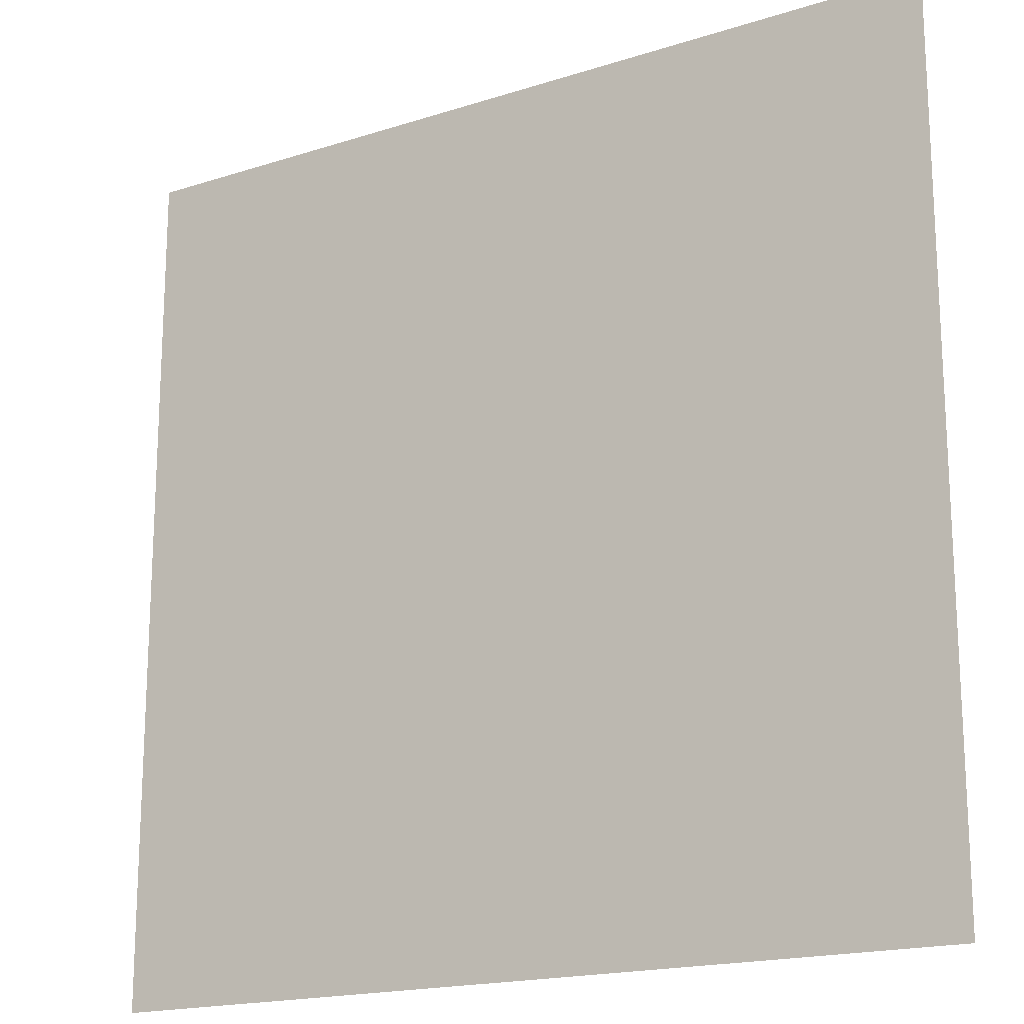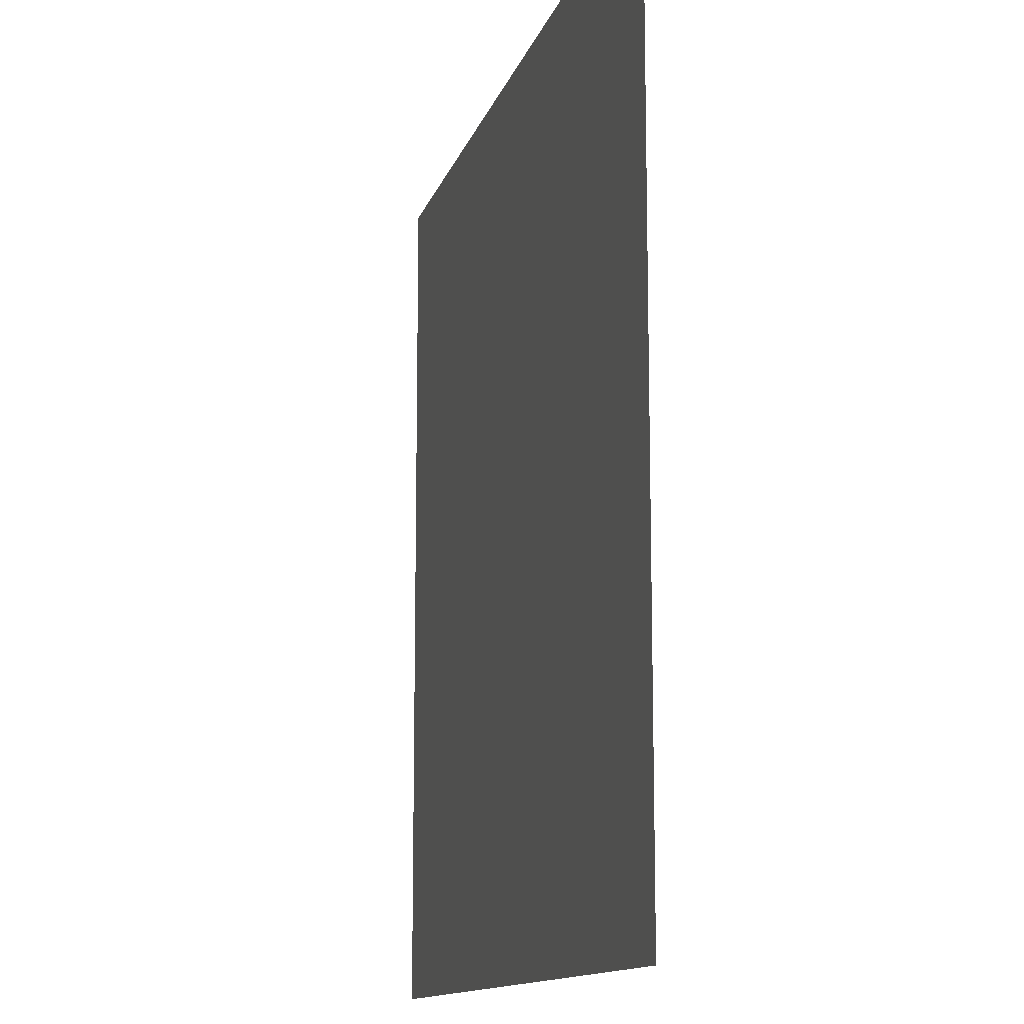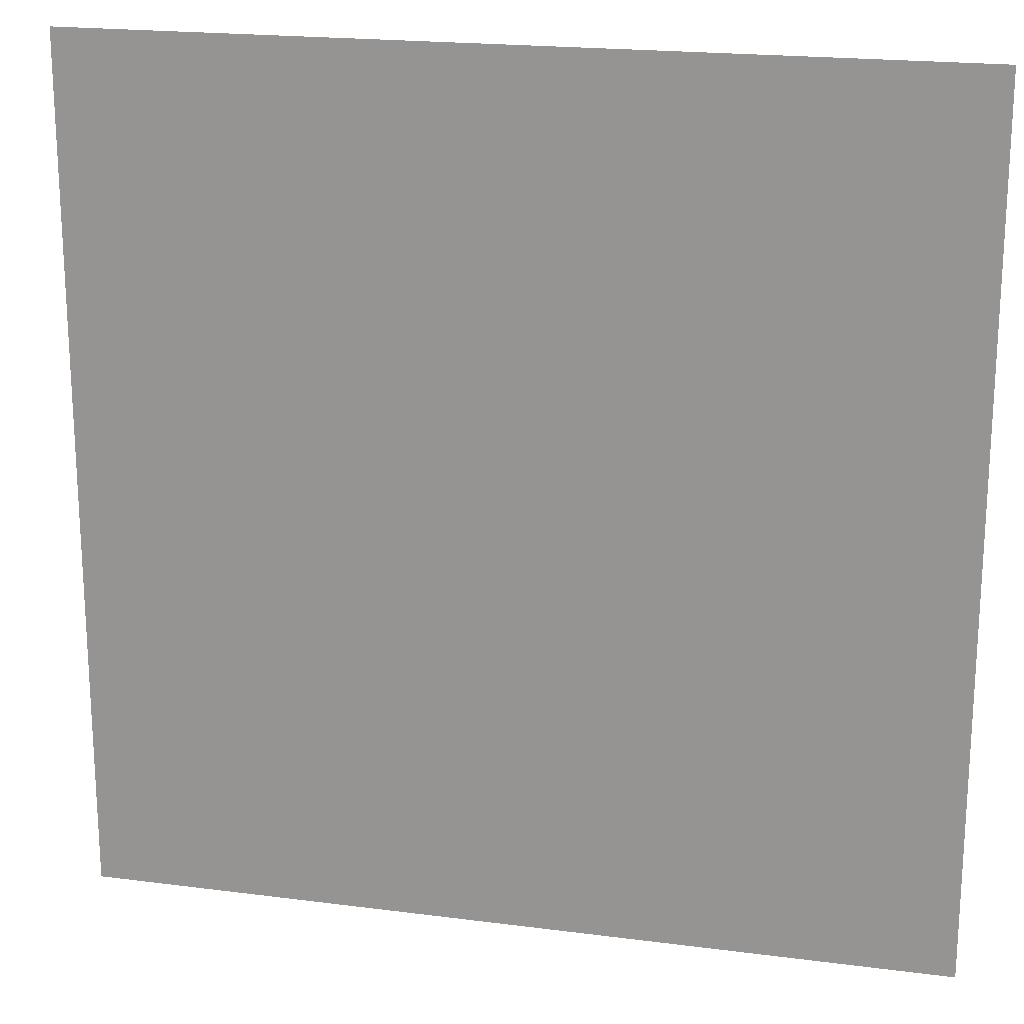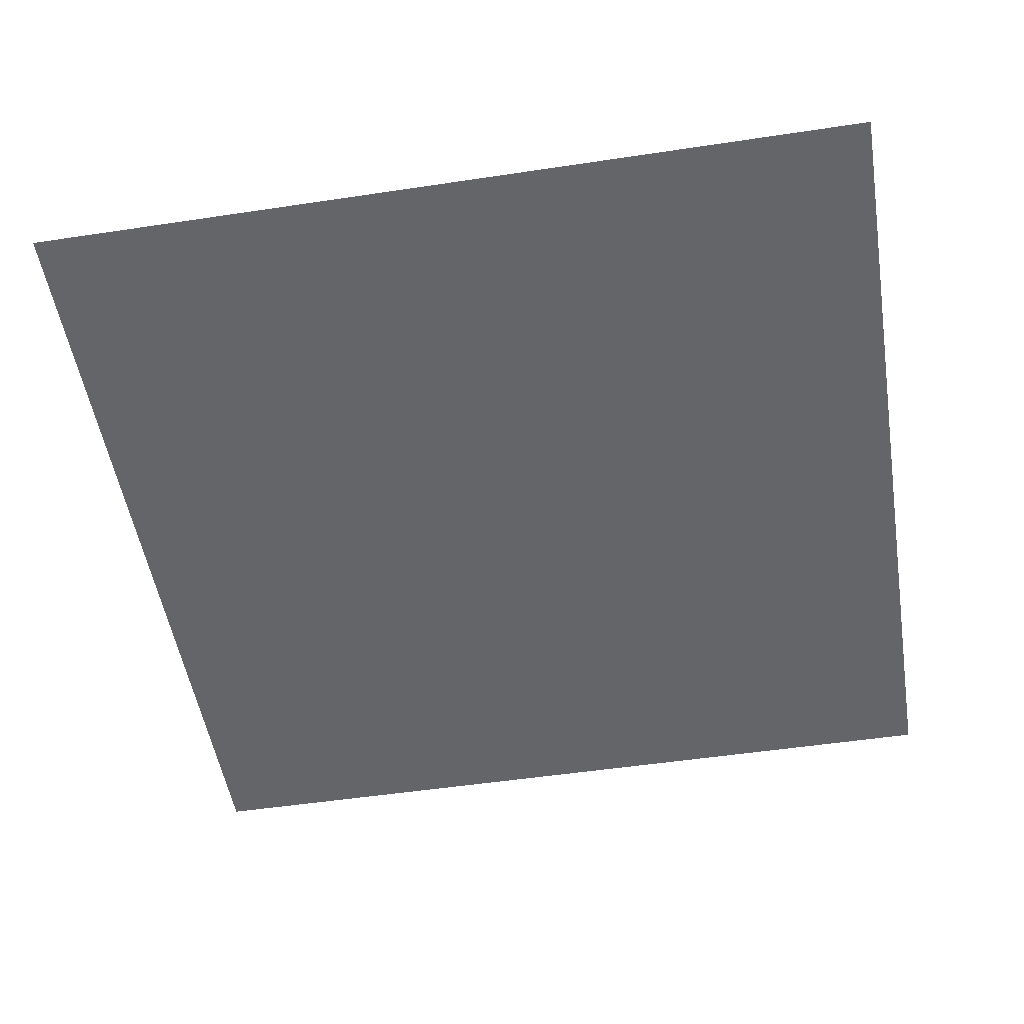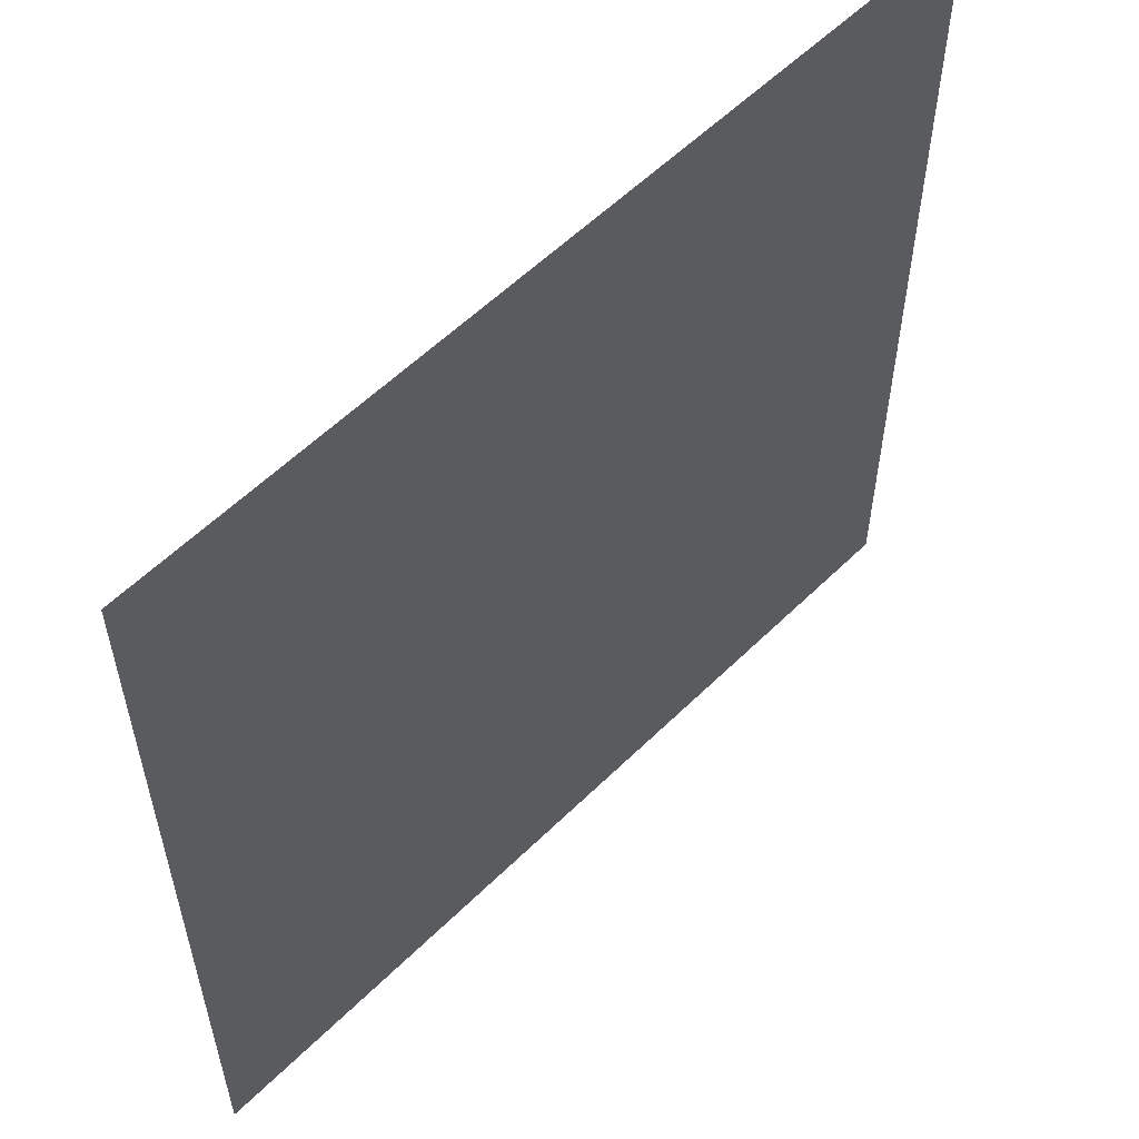
<metadata>
{"format":"obj","ext":"obj","renderer":"f3d","projection":"perspective","resolution":1024,"background":"white","views":[{"elev":-17.9,"azim":-147.8,"up":"+Z"},{"elev":-12.5,"azim":75.9,"up":"+Z"},{"elev":19.7,"azim":13.6,"up":"+Z"},{"elev":-51.4,"azim":-170.7,"up":"+Y"},{"elev":57.3,"azim":-45.5,"up":"+Z"}]}
</metadata>
<code>
o Plane
v -16.4 0 16.4
v 16.4 0 16.4
v -16.4 0 -16.4
v 16.4 0 -16.4
v -16.4 0 0
v 0 0 16.4
v 16.4 0 0
v 0 0 -16.4
v 0 0 0
v -16.4 0 8.202
v 8.202 0 16.4
v 16.4 0 -8.202
v -8.202 0 -16.4
v -16.4 0 -8.202
v -8.202 0 16.4
v 16.4 0 8.202
v 8.202 0 -16.4
v 0 0 -8.202
v 0 0 8.202
v -8.202 0 0
v 8.202 0 0
v 8.202 0 8.202
v -8.202 0 8.202
v -8.202 0 -8.202
v 8.202 0 -8.202
v -16.4 0 12.3
v 12.3 0 16.4
v 16.4 0 -12.3
v -12.3 0 -16.4
v -16.4 0 -4.101
v -4.101 0 16.4
v 16.4 0 4.101
v 4.101 0 -16.4
v 0 0 -12.3
v 0 0 4.101
v -12.3 0 0
v 4.101 0 0
v -16.4 0 4.101
v 4.101 0 16.4
v 16.4 0 -4.101
v -4.101 0 -16.4
v -16.4 0 -12.3
v -12.3 0 16.4
v 16.4 0 12.3
v 12.3 0 -16.4
v 0 0 -4.101
v 0 0 12.3
v -4.101 0 0
v 12.3 0 0
v 8.202 0 4.101
v 8.202 0 12.3
v 4.101 0 8.202
v 12.3 0 8.202
v -8.202 0 4.101
v -8.202 0 12.3
v -12.3 0 8.202
v -4.101 0 8.202
v -8.202 0 -12.3
v -8.202 0 -4.101
v -12.3 0 -8.202
v -4.101 0 -8.202
v 8.202 0 -12.3
v 8.202 0 -4.101
v 4.101 0 -8.202
v 12.3 0 -8.202
v 12.3 0 -4.101
v 4.101 0 -4.101
v 4.101 0 -12.3
v -4.101 0 -4.101
v -12.3 0 -4.101
v -12.3 0 -12.3
v -4.101 0 12.3
v -12.3 0 12.3
v -12.3 0 4.101
v 12.3 0 12.3
v 4.101 0 12.3
v 4.101 0 4.101
v 12.3 0 4.101
v -4.101 0 4.101
v -4.101 0 -12.3
v 12.3 0 -12.3
v -16.4 0 14.35
v 14.35 0 16.4
v 16.4 0 -14.35
v -14.35 0 -16.4
v -16.4 0 -2.05
v -2.05 0 16.4
v 16.4 0 2.05
v 2.05 0 -16.4
v 0 0 -14.35
v 0 0 2.05
v -14.35 0 0
v 2.05 0 0
v -16.4 0 6.151
v 6.151 0 16.4
v 16.4 0 -6.151
v -6.151 0 -16.4
v -16.4 0 -10.25
v -10.25 0 16.4
v 16.4 0 10.25
v 10.25 0 -16.4
v 0 0 -6.151
v 0 0 10.25
v -6.151 0 0
v 10.25 0 0
v 8.202 0 2.05
v 8.202 0 10.25
v 2.05 0 8.202
v 10.25 0 8.202
v -8.202 0 2.05
v -8.202 0 10.25
v -14.35 0 8.202
v -6.151 0 8.202
v -8.202 0 -14.35
v -8.202 0 -6.151
v -14.35 0 -8.202
v -6.151 0 -8.202
v 8.202 0 -14.35
v 8.202 0 -6.151
v 2.05 0 -8.202
v 10.25 0 -8.202
v -16.4 0 10.25
v 10.25 0 16.4
v 16.4 0 -10.25
v -10.25 0 -16.4
v -16.4 0 -6.151
v -6.151 0 16.4
v 16.4 0 6.151
v 6.151 0 -16.4
v 0 0 -10.25
v 0 0 6.151
v -10.25 0 0
v 6.151 0 0
v -16.4 0 2.05
v 2.05 0 16.4
v 16.4 0 -2.05
v -2.05 0 -16.4
v -16.4 0 -14.35
v -14.35 0 16.4
v 16.4 0 14.35
v 14.35 0 -16.4
v 0 0 -2.05
v 0 0 14.35
v -2.05 0 0
v 14.35 0 0
v 8.202 0 6.151
v 8.202 0 14.35
v 6.151 0 8.202
v 14.35 0 8.202
v -8.202 0 6.151
v -8.202 0 14.35
v -10.25 0 8.202
v -2.05 0 8.202
v -8.202 0 -10.25
v -8.202 0 -2.05
v -10.25 0 -8.202
v -2.05 0 -8.202
v 8.202 0 -10.25
v 8.202 0 -2.05
v 6.151 0 -8.202
v 14.35 0 -8.202
v 12.3 0 -6.151
v 12.3 0 -2.05
v 10.25 0 -4.101
v 14.35 0 -4.101
v 4.101 0 -6.151
v 4.101 0 -2.05
v 2.05 0 -4.101
v 6.151 0 -4.101
v 4.101 0 -14.35
v 4.101 0 -10.25
v 2.05 0 -12.3
v 6.151 0 -12.3
v -4.101 0 -6.151
v -4.101 0 -2.05
v -6.151 0 -4.101
v -2.05 0 -4.101
v -12.3 0 -6.151
v -12.3 0 -2.05
v -14.35 0 -4.101
v -10.25 0 -4.101
v -12.3 0 -14.35
v -12.3 0 -10.25
v -14.35 0 -12.3
v -10.25 0 -12.3
v -4.101 0 10.25
v -4.101 0 14.35
v -6.151 0 12.3
v -2.05 0 12.3
v -12.3 0 10.25
v -12.3 0 14.35
v -14.35 0 12.3
v -10.25 0 12.3
v -12.3 0 2.05
v -12.3 0 6.151
v -14.35 0 4.101
v -10.25 0 4.101
v 12.3 0 10.25
v 12.3 0 14.35
v 10.25 0 12.3
v 14.35 0 12.3
v 4.101 0 10.25
v 4.101 0 14.35
v 2.05 0 12.3
v 6.151 0 12.3
v 4.101 0 2.05
v 4.101 0 6.151
v 2.05 0 4.101
v 6.151 0 4.101
v 12.3 0 2.05
v 12.3 0 6.151
v 10.25 0 4.101
v 14.35 0 4.101
v -4.101 0 2.05
v -4.101 0 6.151
v -6.151 0 4.101
v -2.05 0 4.101
v -4.101 0 -14.35
v -4.101 0 -10.25
v -6.151 0 -12.3
v -2.05 0 -12.3
v 12.3 0 -14.35
v 12.3 0 -10.25
v 10.25 0 -12.3
v 14.35 0 -12.3
v 14.35 0 -10.25
v 10.25 0 -10.25
v 10.25 0 -14.35
v -2.05 0 -10.25
v -6.151 0 -10.25
v -6.151 0 -14.35
v -2.05 0 6.151
v -6.151 0 6.151
v -6.151 0 2.05
v 14.35 0 6.151
v 10.25 0 6.151
v 10.25 0 2.05
v 6.151 0 6.151
v 2.05 0 6.151
v 2.05 0 2.05
v 6.151 0 14.35
v 2.05 0 14.35
v 2.05 0 10.25
v 14.35 0 14.35
v 10.25 0 14.35
v 10.25 0 10.25
v -10.25 0 6.151
v -14.35 0 6.151
v -14.35 0 2.05
v -10.25 0 14.35
v -14.35 0 14.35
v -14.35 0 10.25
v -2.05 0 14.35
v -6.151 0 14.35
v -6.151 0 10.25
v -10.25 0 -10.25
v -14.35 0 -10.25
v -14.35 0 -14.35
v -10.25 0 -2.05
v -14.35 0 -2.05
v -14.35 0 -6.151
v -2.05 0 -2.05
v -6.151 0 -2.05
v -6.151 0 -6.151
v 6.151 0 -10.25
v 2.05 0 -10.25
v 2.05 0 -14.35
v 6.151 0 -2.05
v 2.05 0 -2.05
v 2.05 0 -6.151
v 14.35 0 -2.05
v 10.25 0 -2.05
v 10.25 0 -6.151
v 14.35 0 -6.151
v 6.151 0 -6.151
v 6.151 0 -14.35
v -2.05 0 -6.151
v -10.25 0 -6.151
v -10.25 0 -14.35
v -2.05 0 10.25
v -10.25 0 10.25
v -10.25 0 2.05
v 14.35 0 10.25
v 6.151 0 10.25
v 6.151 0 2.05
v 14.35 0 2.05
v -2.05 0 2.05
v -2.05 0 -14.35
v 14.35 0 -14.35
f 84 141 289
f 90 137 288
f 91 144 287
f 88 145 286
f 106 133 285
f 107 148 284
f 100 149 283
f 110 132 282
f 111 152 281
f 103 153 280
f 114 125 279
f 115 156 278
f 102 157 277
f 118 129 276
f 119 160 275
f 96 161 274
f 162 121 273
f 163 164 272
f 136 165 271
f 166 120 270
f 167 168 269
f 159 169 268
f 170 89 267
f 171 172 266
f 158 173 265
f 174 117 264
f 175 176 263
f 142 177 262
f 178 116 261
f 179 180 260
f 155 181 259
f 182 85 258
f 183 184 257
f 154 185 256
f 186 113 255
f 187 188 254
f 143 189 253
f 190 112 252
f 191 192 251
f 151 193 250
f 194 92 249
f 195 196 248
f 150 197 247
f 198 109 246
f 199 200 245
f 140 201 244
f 202 108 243
f 203 204 242
f 147 205 241
f 206 93 240
f 207 208 239
f 146 209 238
f 210 105 237
f 211 212 236
f 128 213 235
f 214 104 234
f 215 216 233
f 131 217 232
f 218 97 231
f 219 220 230
f 130 221 229
f 222 101 228
f 223 224 227
f 124 225 226
f 226 81 223
f 161 223 65
f 12 226 161
f 227 62 158
f 121 158 25
f 65 227 121
f 228 17 118
f 224 118 62
f 81 228 224
f 229 80 219
f 157 219 61
f 18 229 157
f 230 58 154
f 117 154 24
f 61 230 117
f 231 13 114
f 220 114 58
f 80 231 220
f 232 79 215
f 153 215 57
f 19 232 153
f 233 54 150
f 113 150 23
f 57 233 113
f 234 20 110
f 216 110 54
f 79 234 216
f 235 78 211
f 149 211 53
f 16 235 149
f 236 50 146
f 109 146 22
f 53 236 109
f 237 21 106
f 212 106 50
f 78 237 212
f 238 77 207
f 148 207 52
f 22 238 148
f 239 35 131
f 108 131 19
f 52 239 108
f 240 9 91
f 208 91 35
f 77 240 208
f 241 76 203
f 95 203 39
f 11 241 95
f 242 47 143
f 135 143 6
f 39 242 135
f 243 19 103
f 204 103 47
f 76 243 204
f 244 75 199
f 83 199 27
f 2 244 83
f 245 51 147
f 123 147 11
f 27 245 123
f 246 22 107
f 200 107 51
f 75 246 200
f 247 74 195
f 152 195 56
f 23 247 152
f 248 38 94
f 112 94 10
f 56 248 112
f 249 5 134
f 196 134 38
f 74 249 196
f 250 73 191
f 99 191 43
f 15 250 99
f 251 26 82
f 139 82 1
f 43 251 139
f 252 10 122
f 192 122 26
f 73 252 192
f 253 72 187
f 87 187 31
f 6 253 87
f 254 55 151
f 127 151 15
f 31 254 127
f 255 23 111
f 188 111 55
f 72 255 188
f 256 71 183
f 156 183 60
f 24 256 156
f 257 42 98
f 116 98 14
f 60 257 116
f 258 3 138
f 184 138 42
f 71 258 184
f 259 70 179
f 132 179 36
f 20 259 132
f 260 30 86
f 92 86 5
f 36 260 92
f 261 14 126
f 180 126 30
f 70 261 180
f 262 69 175
f 144 175 48
f 9 262 144
f 263 59 155
f 104 155 20
f 48 263 104
f 264 24 115
f 176 115 59
f 69 264 176
f 265 68 171
f 160 171 64
f 25 265 160
f 266 34 130
f 120 130 18
f 64 266 120
f 267 8 90
f 172 90 34
f 68 267 172
f 268 67 167
f 133 167 37
f 21 268 133
f 269 46 142
f 93 142 9
f 37 269 93
f 270 18 102
f 168 102 46
f 67 270 168
f 271 66 163
f 145 163 49
f 7 271 145
f 272 63 159
f 105 159 21
f 49 272 105
f 273 25 119
f 164 119 63
f 66 273 164
f 274 65 162
f 165 162 66
f 40 274 165
f 275 64 166
f 169 166 67
f 63 275 169
f 276 33 170
f 173 170 68
f 62 276 173
f 277 61 174
f 177 174 69
f 46 277 177
f 278 60 178
f 181 178 70
f 59 278 181
f 279 29 182
f 185 182 71
f 58 279 185
f 280 57 186
f 189 186 72
f 47 280 189
f 281 56 190
f 193 190 73
f 55 281 193
f 282 36 194
f 197 194 74
f 54 282 197
f 283 53 198
f 201 198 75
f 44 283 201
f 284 52 202
f 205 202 76
f 51 284 205
f 285 37 206
f 209 206 77
f 50 285 209
f 286 49 210
f 213 210 78
f 32 286 213
f 287 48 214
f 217 214 79
f 35 287 217
f 288 41 218
f 221 218 80
f 34 288 221
f 289 45 222
f 225 222 81
f 28 289 225
f 84 4 141
f 90 8 137
f 91 9 144
f 88 7 145
f 106 21 133
f 107 22 148
f 100 16 149
f 110 20 132
f 111 23 152
f 103 19 153
f 114 13 125
f 115 24 156
f 102 18 157
f 118 17 129
f 119 25 160
f 96 12 161
f 162 65 121
f 163 66 164
f 136 40 165
f 166 64 120
f 167 67 168
f 159 63 169
f 170 33 89
f 171 68 172
f 158 62 173
f 174 61 117
f 175 69 176
f 142 46 177
f 178 60 116
f 179 70 180
f 155 59 181
f 182 29 85
f 183 71 184
f 154 58 185
f 186 57 113
f 187 72 188
f 143 47 189
f 190 56 112
f 191 73 192
f 151 55 193
f 194 36 92
f 195 74 196
f 150 54 197
f 198 53 109
f 199 75 200
f 140 44 201
f 202 52 108
f 203 76 204
f 147 51 205
f 206 37 93
f 207 77 208
f 146 50 209
f 210 49 105
f 211 78 212
f 128 32 213
f 214 48 104
f 215 79 216
f 131 35 217
f 218 41 97
f 219 80 220
f 130 34 221
f 222 45 101
f 223 81 224
f 124 28 225
f 226 225 81
f 161 226 223
f 12 124 226
f 227 224 62
f 121 227 158
f 65 223 227
f 228 101 17
f 224 228 118
f 81 222 228
f 229 221 80
f 157 229 219
f 18 130 229
f 230 220 58
f 117 230 154
f 61 219 230
f 231 97 13
f 220 231 114
f 80 218 231
f 232 217 79
f 153 232 215
f 19 131 232
f 233 216 54
f 113 233 150
f 57 215 233
f 234 104 20
f 216 234 110
f 79 214 234
f 235 213 78
f 149 235 211
f 16 128 235
f 236 212 50
f 109 236 146
f 53 211 236
f 237 105 21
f 212 237 106
f 78 210 237
f 238 209 77
f 148 238 207
f 22 146 238
f 239 208 35
f 108 239 131
f 52 207 239
f 240 93 9
f 208 240 91
f 77 206 240
f 241 205 76
f 95 241 203
f 11 147 241
f 242 204 47
f 135 242 143
f 39 203 242
f 243 108 19
f 204 243 103
f 76 202 243
f 244 201 75
f 83 244 199
f 2 140 244
f 245 200 51
f 123 245 147
f 27 199 245
f 246 109 22
f 200 246 107
f 75 198 246
f 247 197 74
f 152 247 195
f 23 150 247
f 248 196 38
f 112 248 94
f 56 195 248
f 249 92 5
f 196 249 134
f 74 194 249
f 250 193 73
f 99 250 191
f 15 151 250
f 251 192 26
f 139 251 82
f 43 191 251
f 252 112 10
f 192 252 122
f 73 190 252
f 253 189 72
f 87 253 187
f 6 143 253
f 254 188 55
f 127 254 151
f 31 187 254
f 255 113 23
f 188 255 111
f 72 186 255
f 256 185 71
f 156 256 183
f 24 154 256
f 257 184 42
f 116 257 98
f 60 183 257
f 258 85 3
f 184 258 138
f 71 182 258
f 259 181 70
f 132 259 179
f 20 155 259
f 260 180 30
f 92 260 86
f 36 179 260
f 261 116 14
f 180 261 126
f 70 178 261
f 262 177 69
f 144 262 175
f 9 142 262
f 263 176 59
f 104 263 155
f 48 175 263
f 264 117 24
f 176 264 115
f 69 174 264
f 265 173 68
f 160 265 171
f 25 158 265
f 266 172 34
f 120 266 130
f 64 171 266
f 267 89 8
f 172 267 90
f 68 170 267
f 268 169 67
f 133 268 167
f 21 159 268
f 269 168 46
f 93 269 142
f 37 167 269
f 270 120 18
f 168 270 102
f 67 166 270
f 271 165 66
f 145 271 163
f 7 136 271
f 272 164 63
f 105 272 159
f 49 163 272
f 273 121 25
f 164 273 119
f 66 162 273
f 274 161 65
f 165 274 162
f 40 96 274
f 275 160 64
f 169 275 166
f 63 119 275
f 276 129 33
f 173 276 170
f 62 118 276
f 277 157 61
f 177 277 174
f 46 102 277
f 278 156 60
f 181 278 178
f 59 115 278
f 279 125 29
f 185 279 182
f 58 114 279
f 280 153 57
f 189 280 186
f 47 103 280
f 281 152 56
f 193 281 190
f 55 111 281
f 282 132 36
f 197 282 194
f 54 110 282
f 283 149 53
f 201 283 198
f 44 100 283
f 284 148 52
f 205 284 202
f 51 107 284
f 285 133 37
f 209 285 206
f 50 106 285
f 286 145 49
f 213 286 210
f 32 88 286
f 287 144 48
f 217 287 214
f 35 91 287
f 288 137 41
f 221 288 218
f 34 90 288
f 289 141 45
f 225 289 222
f 28 84 289

</code>
